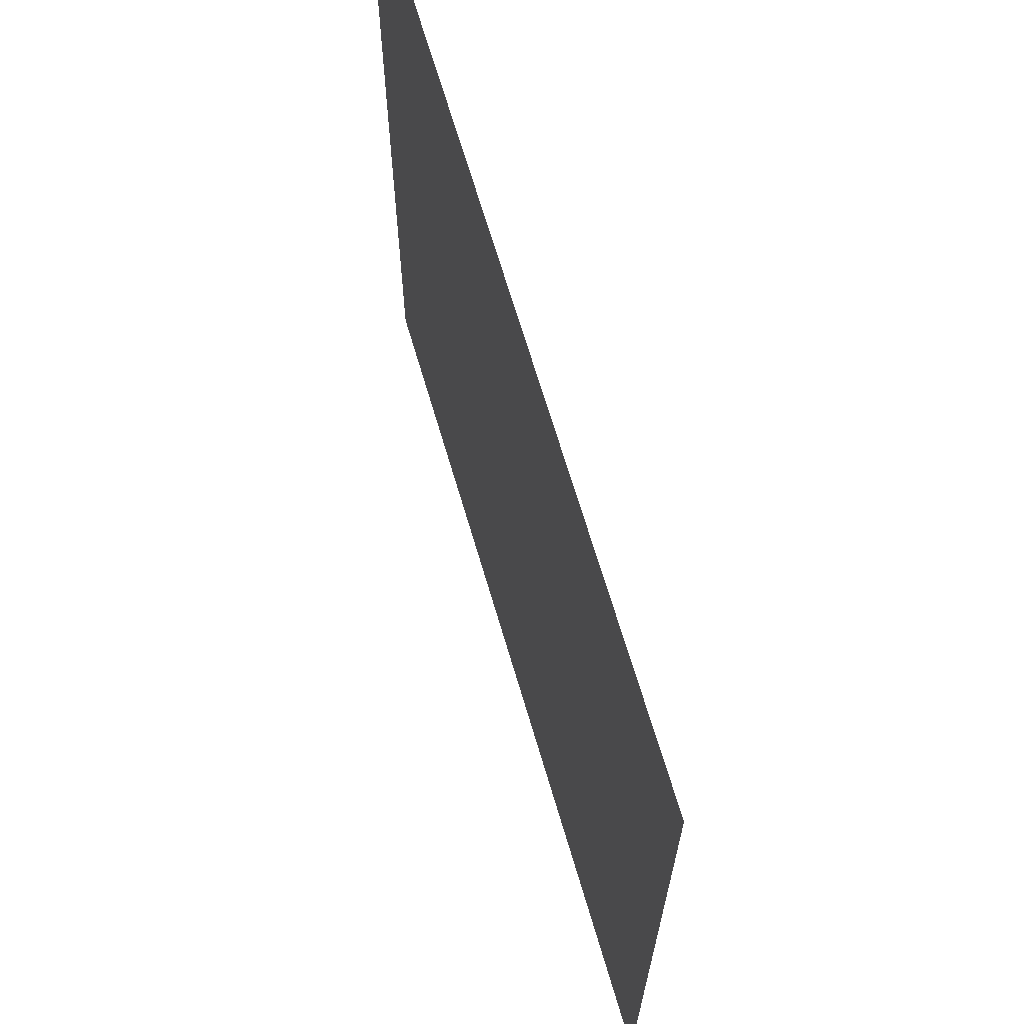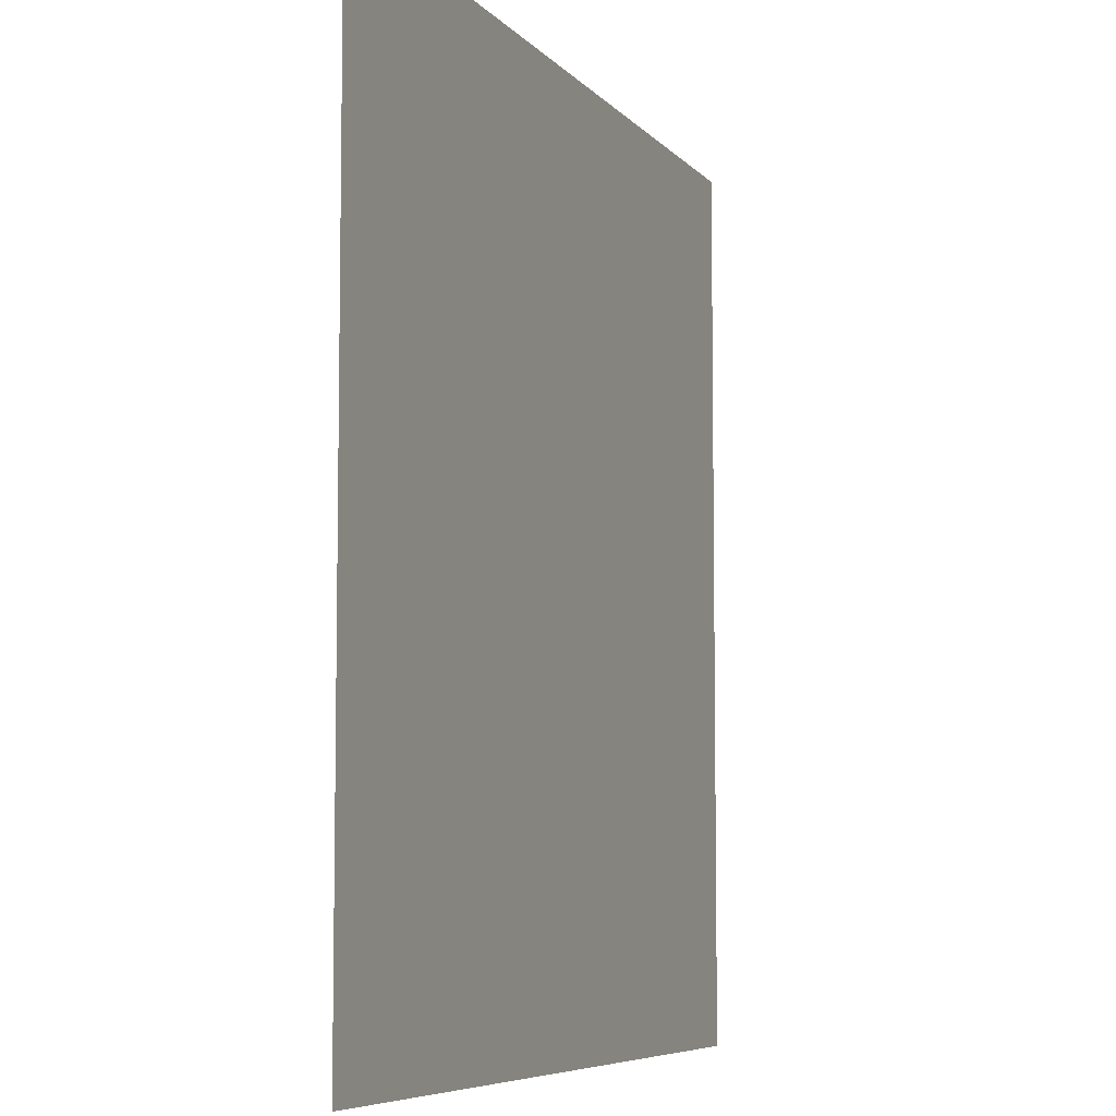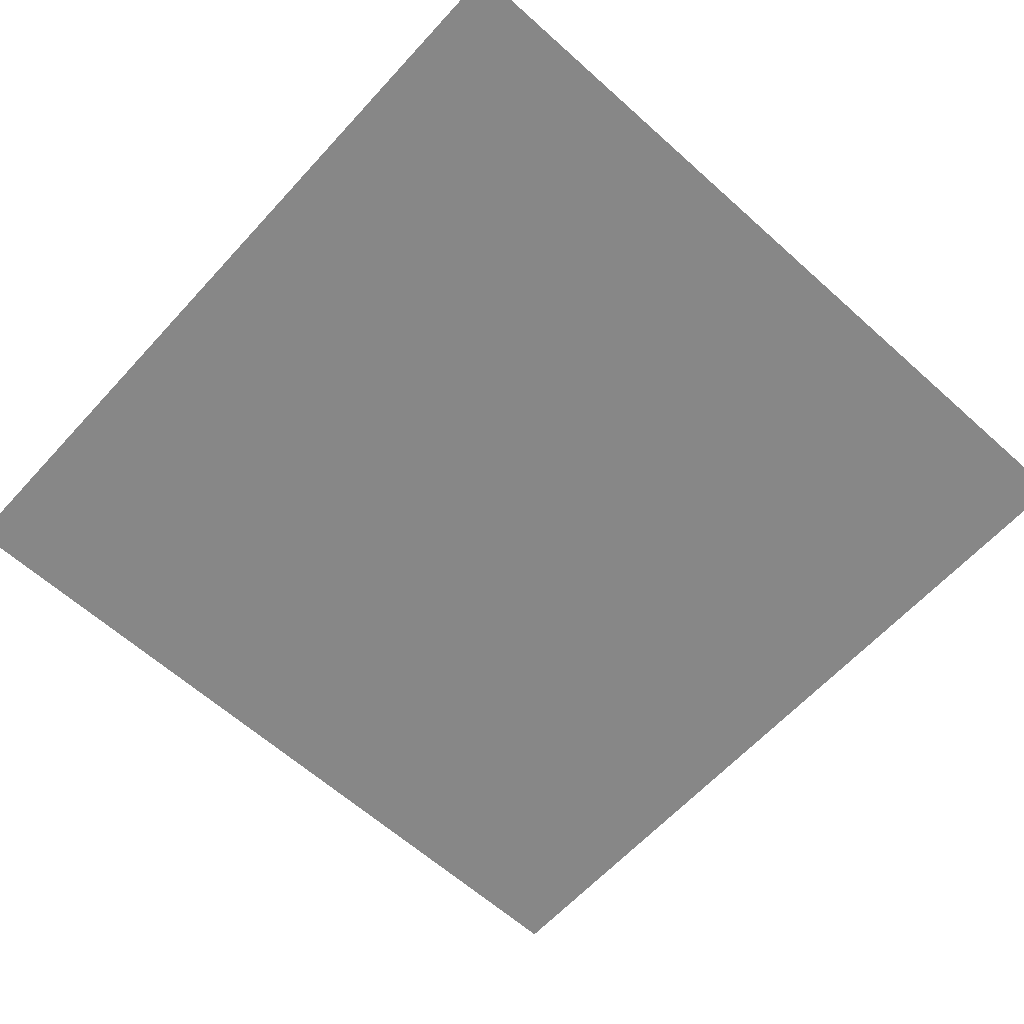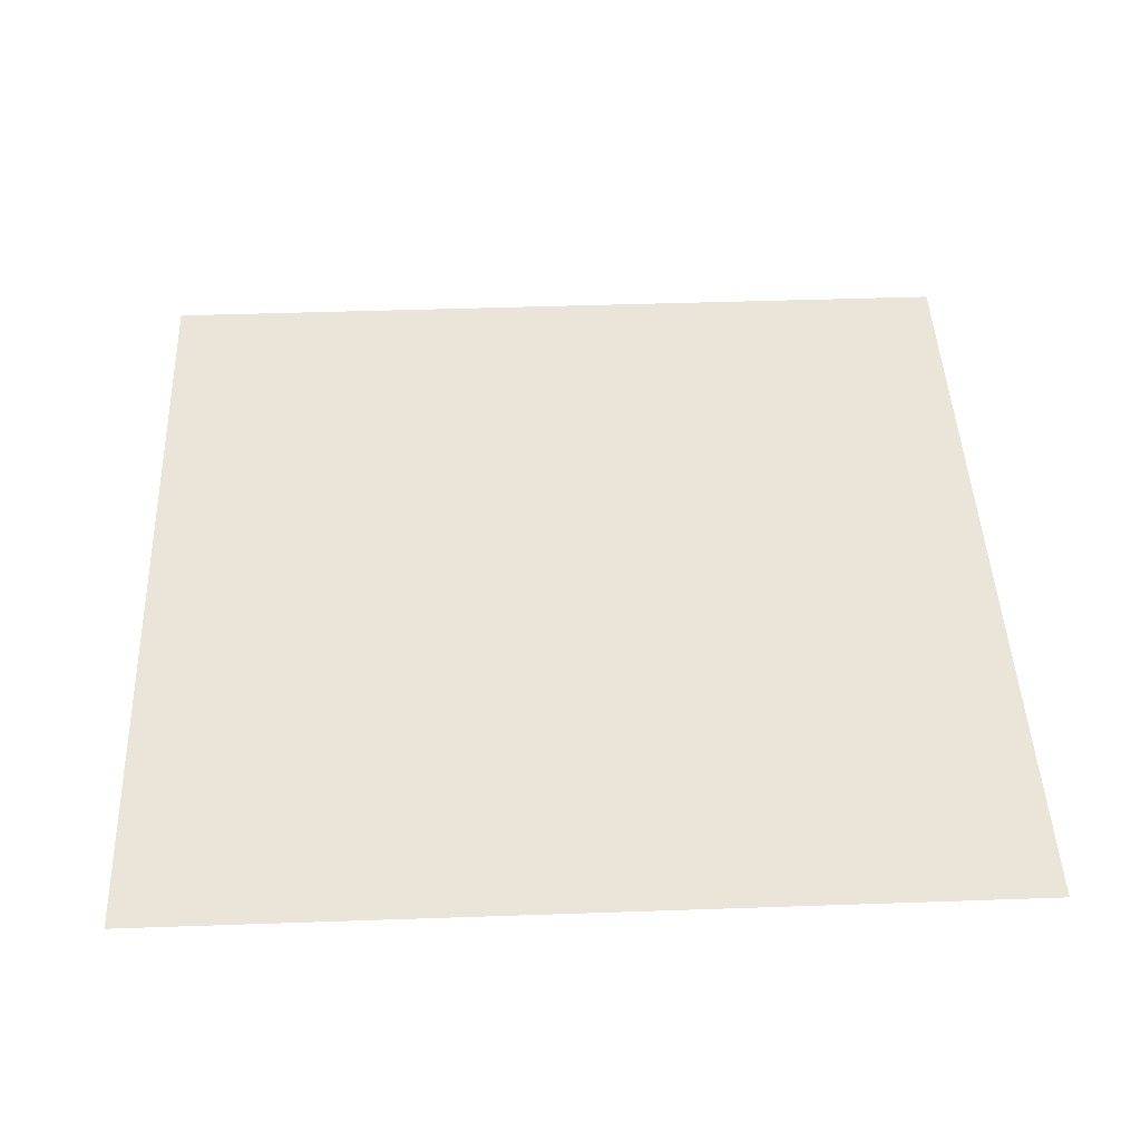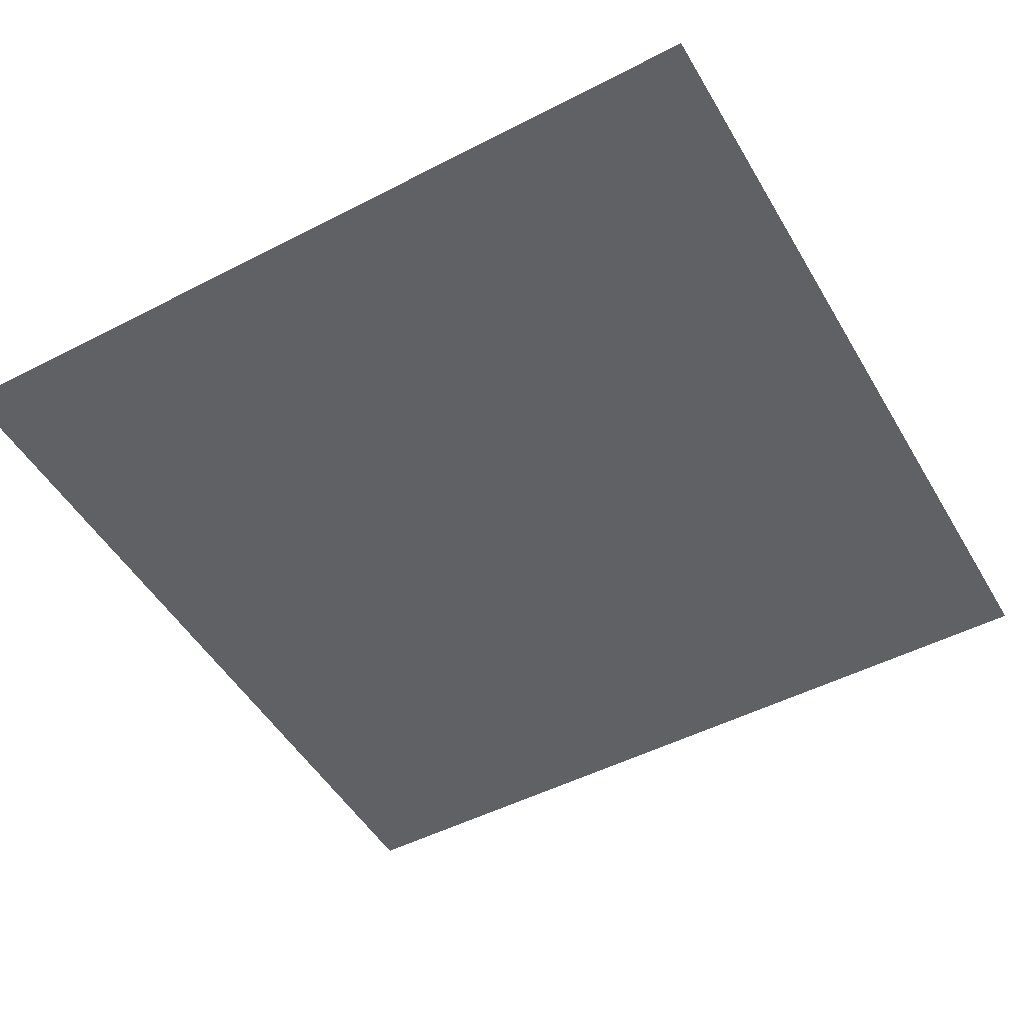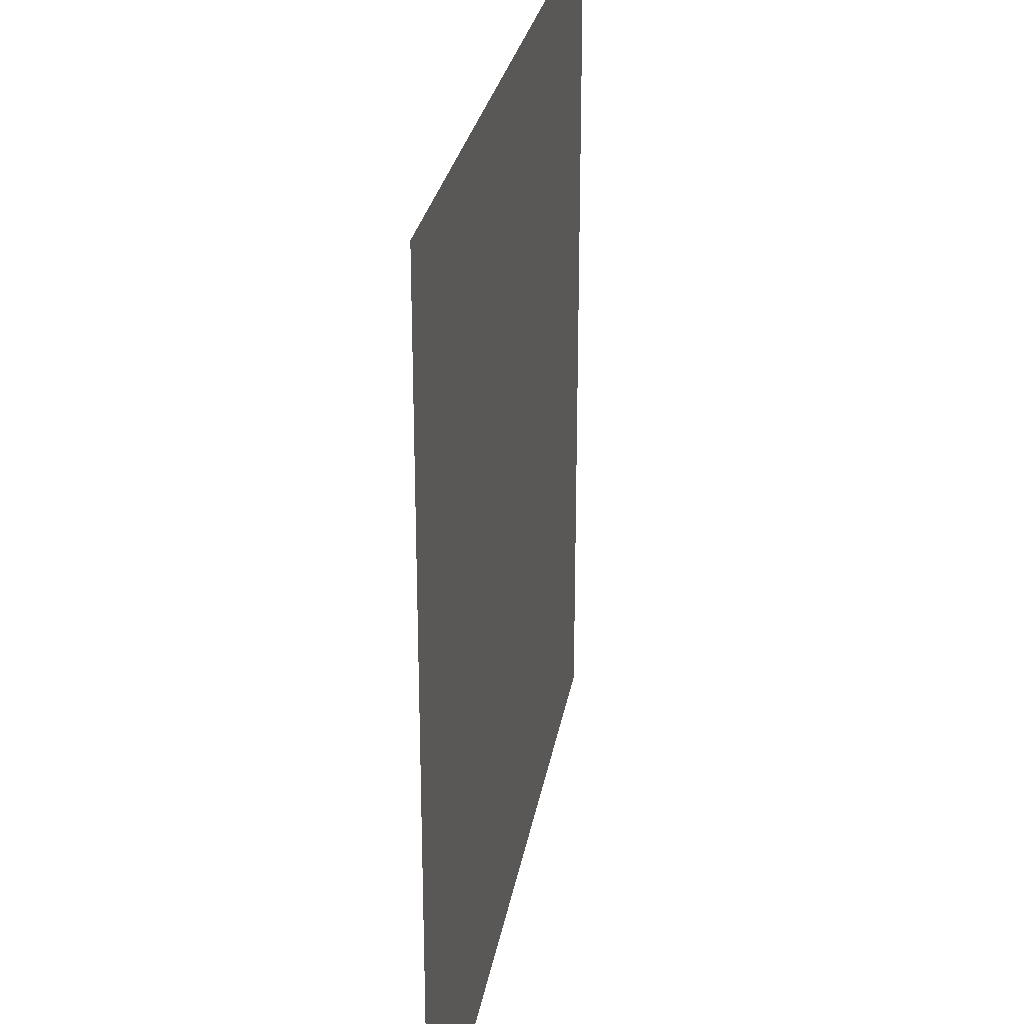
<metadata>
{"format":"obj","ext":"obj","renderer":"f3d","projection":"perspective","resolution":1024,"background":"white","views":[{"elev":67.7,"azim":-106.4,"up":"+Z"},{"elev":-6.8,"azim":-68.9,"up":"+Z"},{"elev":-62.4,"azim":-42.3,"up":"+Y"},{"elev":45.2,"azim":87.7,"up":"+Y"},{"elev":-49.8,"azim":-60.4,"up":"+Y"},{"elev":27.1,"azim":-80.5,"up":"+Z"}]}
</metadata>
<code>
o 平面
v -1 0 1
v 1 0 1
v -1 0 -1
v 1 0 -1
f 2 3 1
f 2 4 3

</code>
